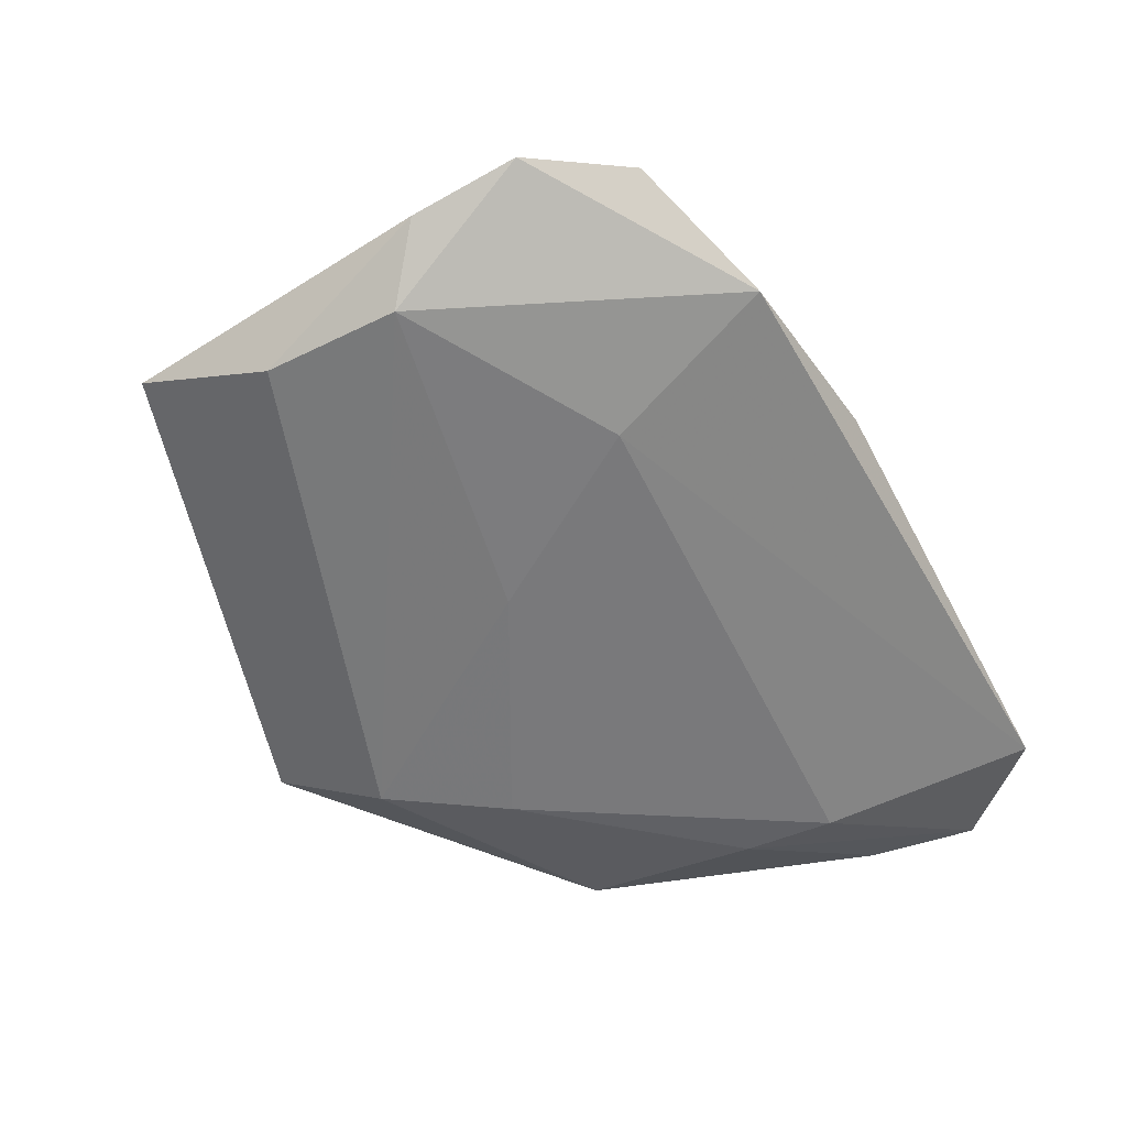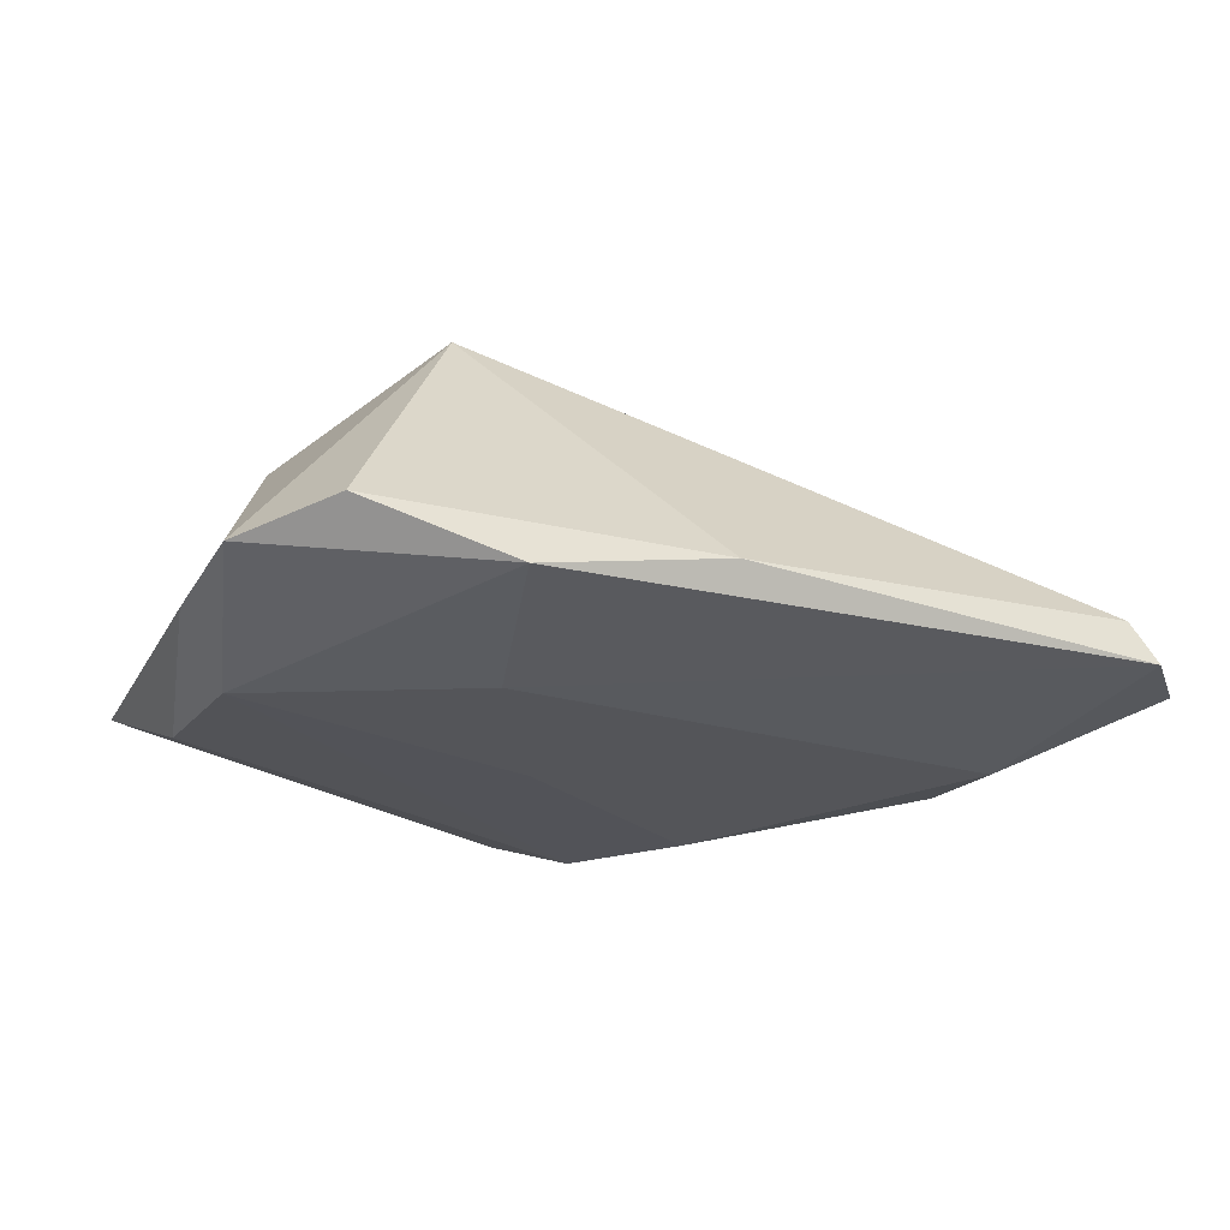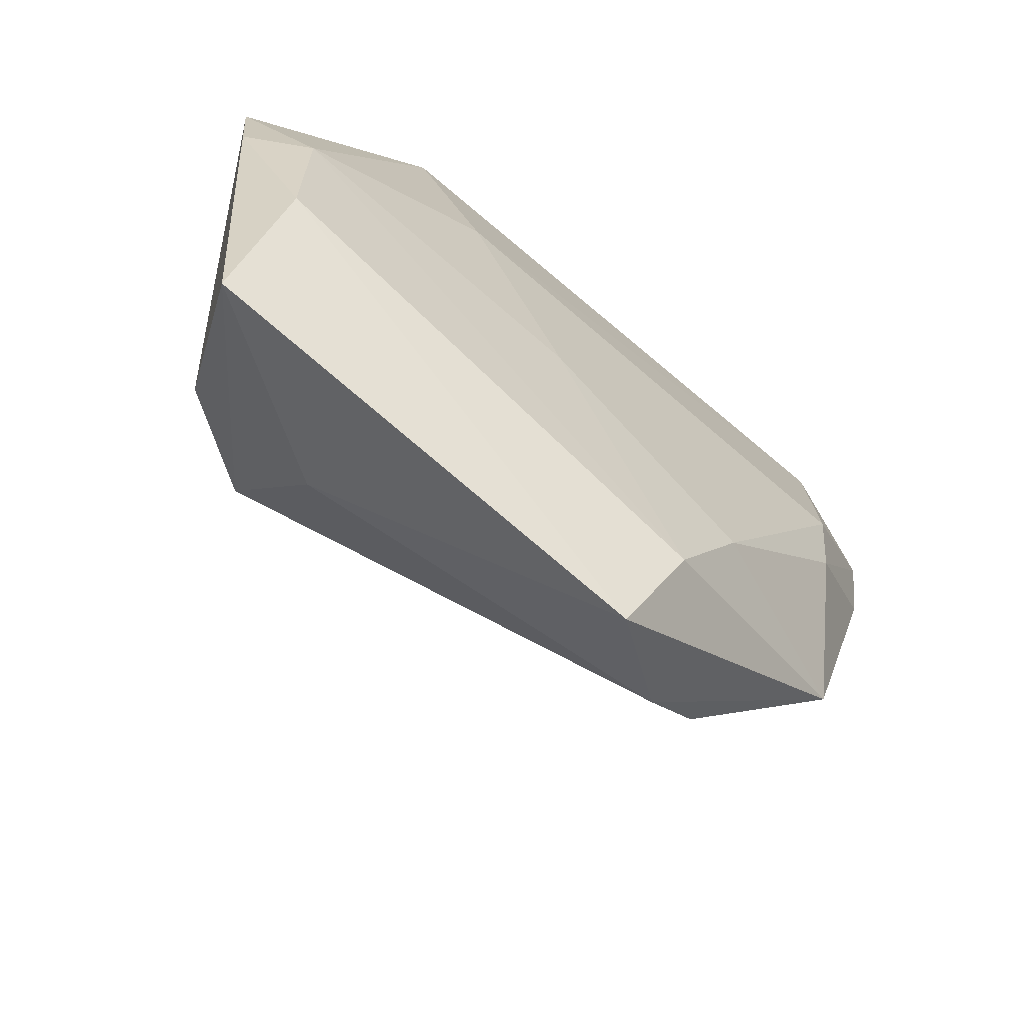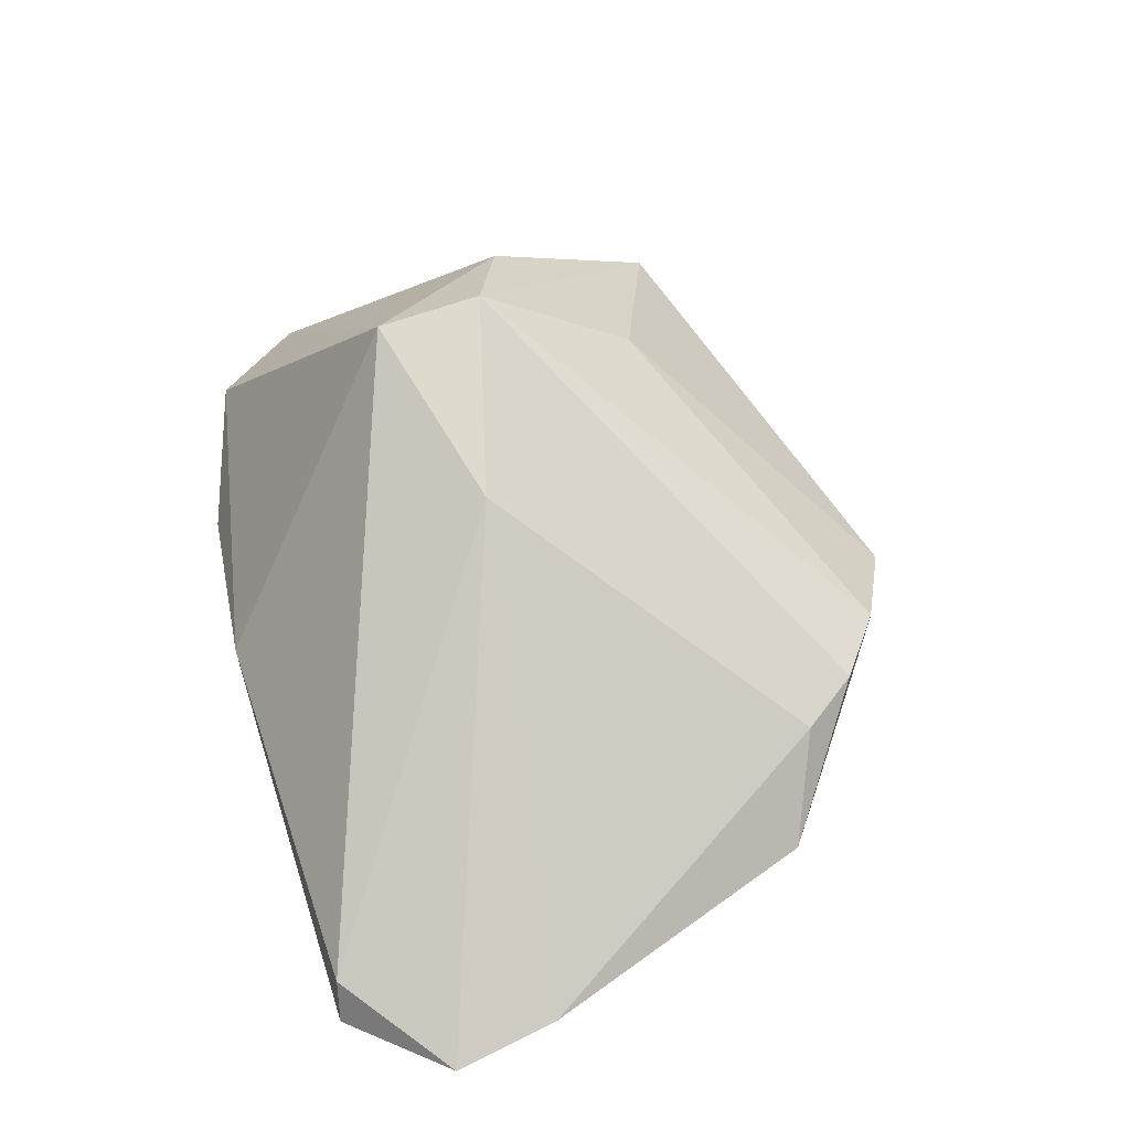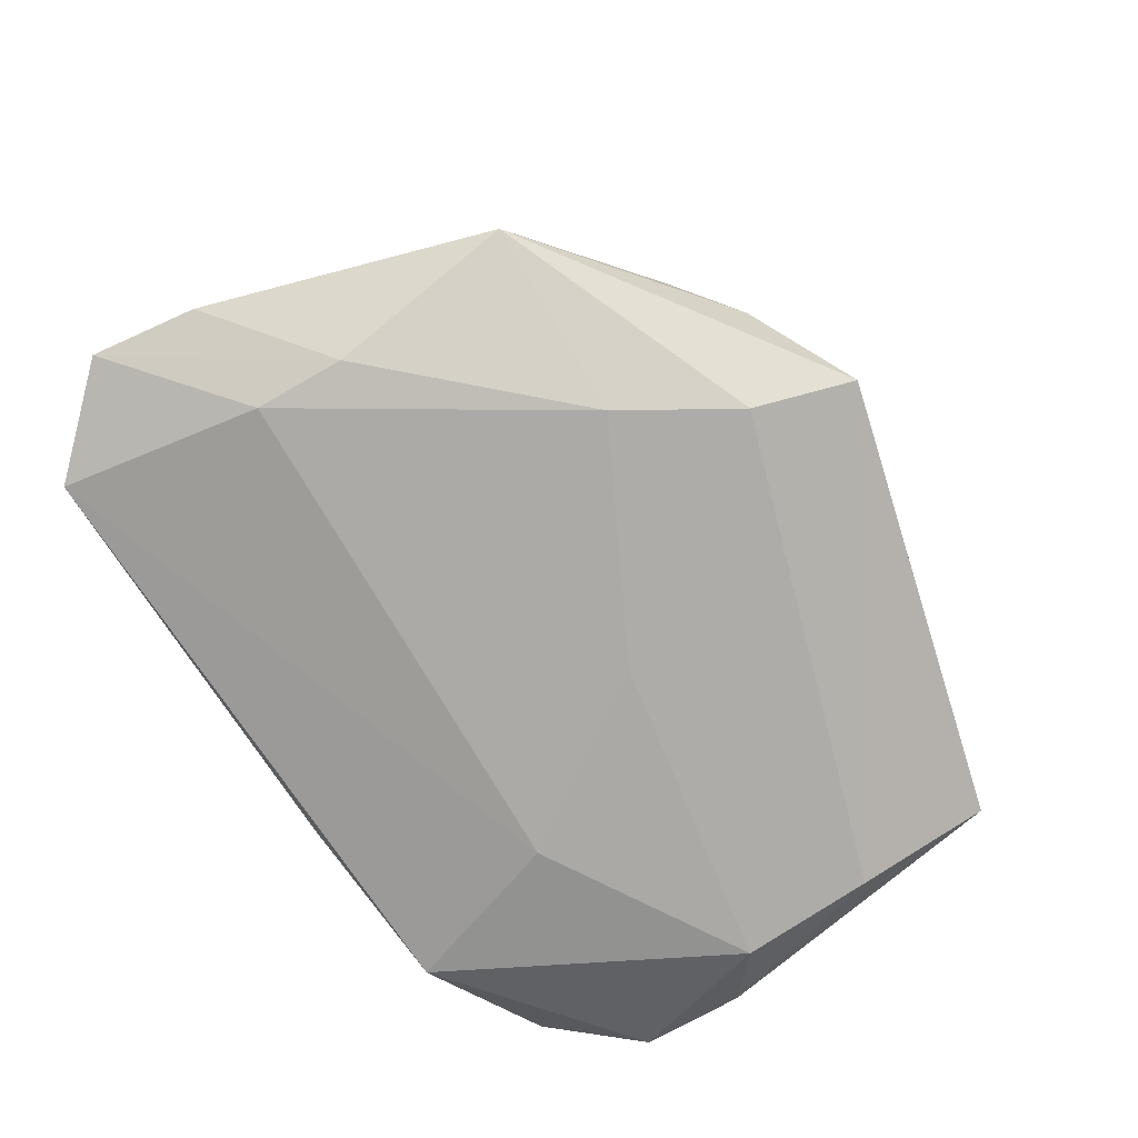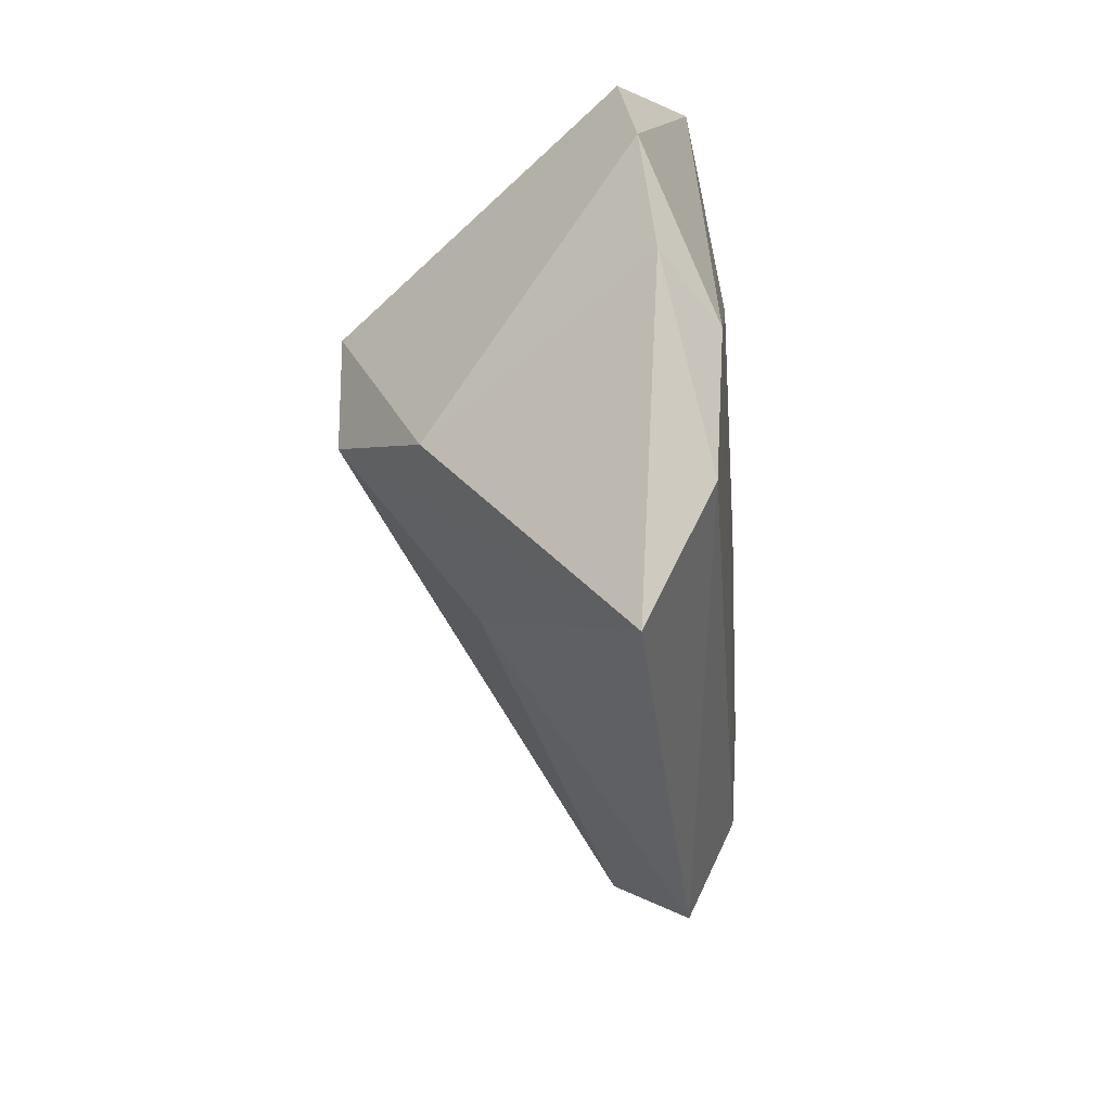
<metadata>
{"format":"obj","ext":"obj","renderer":"f3d","projection":"perspective","resolution":1024,"background":"white","views":[{"elev":-58.9,"azim":118.0,"up":"+Z"},{"elev":-24.7,"azim":152.7,"up":"+Z"},{"elev":-62.8,"azim":140.7,"up":"+Y"},{"elev":61.0,"azim":-108.0,"up":"+Z"},{"elev":-75.4,"azim":-57.1,"up":"+Z"},{"elev":-21.3,"azim":95.2,"up":"+Y"}]}
</metadata>
<code>
v 0.01656 0.01511 -0.01451
v 0.02352 0.03617 -0.0109
v 0.02029 -0.02184 0.01205
v -0.03071 -0.03407 0.002654
v 0.04838 0.01908 -0.00669
v -0.05943 0.01398 -0.004801
v -0.03616 -0.02661 0.00343
v 0.04159 0.0004943 -0.01451
v -0.01555 -0.03492 -0.01335
v -0.01055 -0.04708 -0.008219
v 0.04441 -0.03215 -0.006201
v 0.003063 -0.006529 -0.01451
v -0.05055 0.0385 -0.007627
v -0.02431 -0.02108 -0.01384
v -0.04623 0.0128 -0.01224
v 0.04006 0.03007 -0.004221
v 0.02233 -0.002468 0.0274
v -0.002968 0.00459 0.02231
v -0.04559 0.001708 -0.01161
v 0.03555 -0.008199 0.01651
v 0.001576 0.0385 -0.006502
v -0.06144 0.02706 -0.005114
v 0.04167 -0.01589 -0.01364
v -0.02277 -0.04028 0.001031
v -0.04732 0.03765 -0.002774
v 0.02161 0.01091 0.02755
v -0.04772 -0.02128 -0.004527
v 0.04843 0.006124 -0.008499
f 17 11 20
f 10 11 3
f 3 11 17
f 6 7 18
f 18 7 17
f 6 18 22
f 22 18 25
f 27 7 6
f 10 3 24
f 24 3 17
f 24 27 10
f 28 8 5
f 5 20 28
f 28 20 11
f 12 14 1
f 1 8 12
f 23 11 10
f 23 28 11
f 8 28 23
f 25 18 26
f 26 18 17
f 26 20 5
f 17 20 26
f 5 16 26
f 25 26 21
f 21 26 16
f 1 14 15
f 17 7 4
f 4 24 17
f 7 27 4
f 27 24 4
f 9 23 10
f 10 27 9
f 9 27 14
f 14 12 9
f 9 12 8
f 8 23 9
f 1 15 13
f 25 21 13
f 13 22 25
f 13 15 22
f 14 27 19
f 19 15 14
f 19 27 6
f 6 22 19
f 22 15 19
f 1 13 2
f 2 13 21
f 2 21 16
f 2 16 5
f 5 8 2
f 2 8 1

</code>
